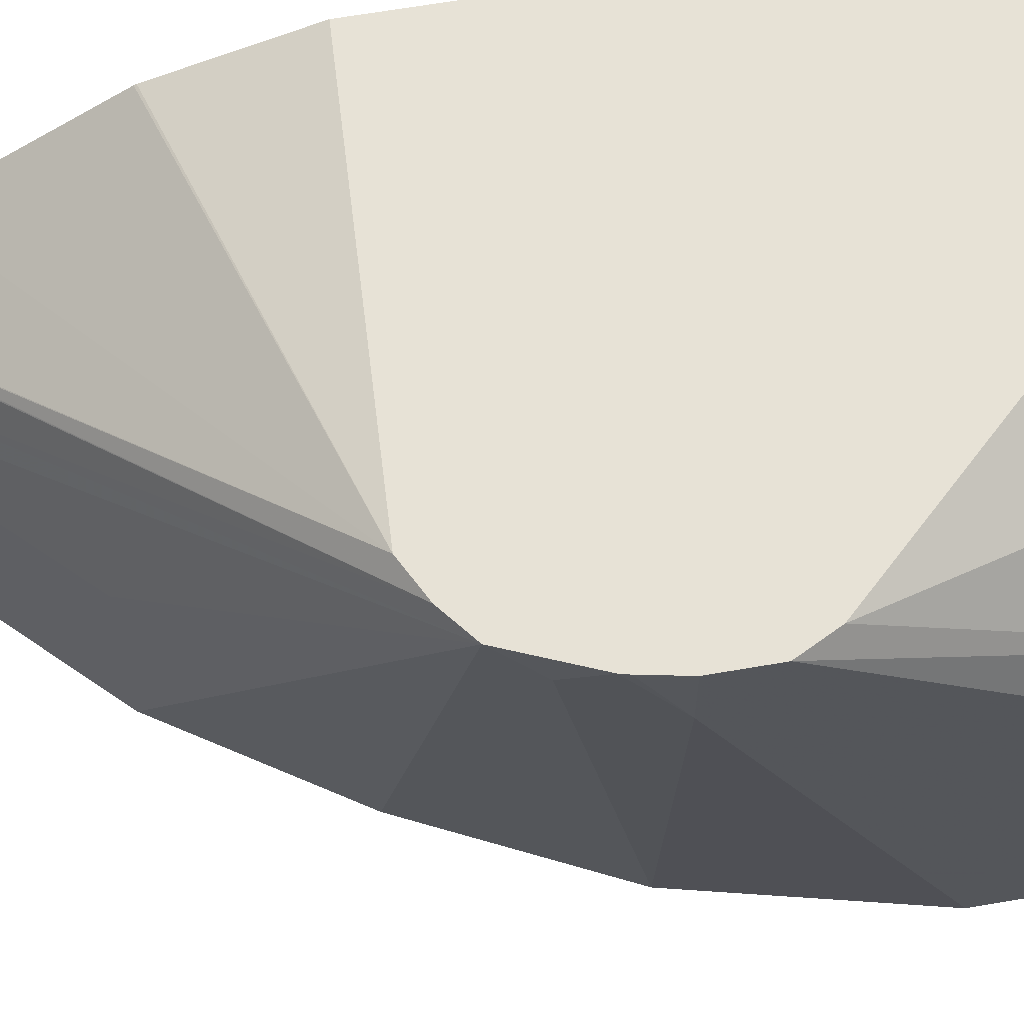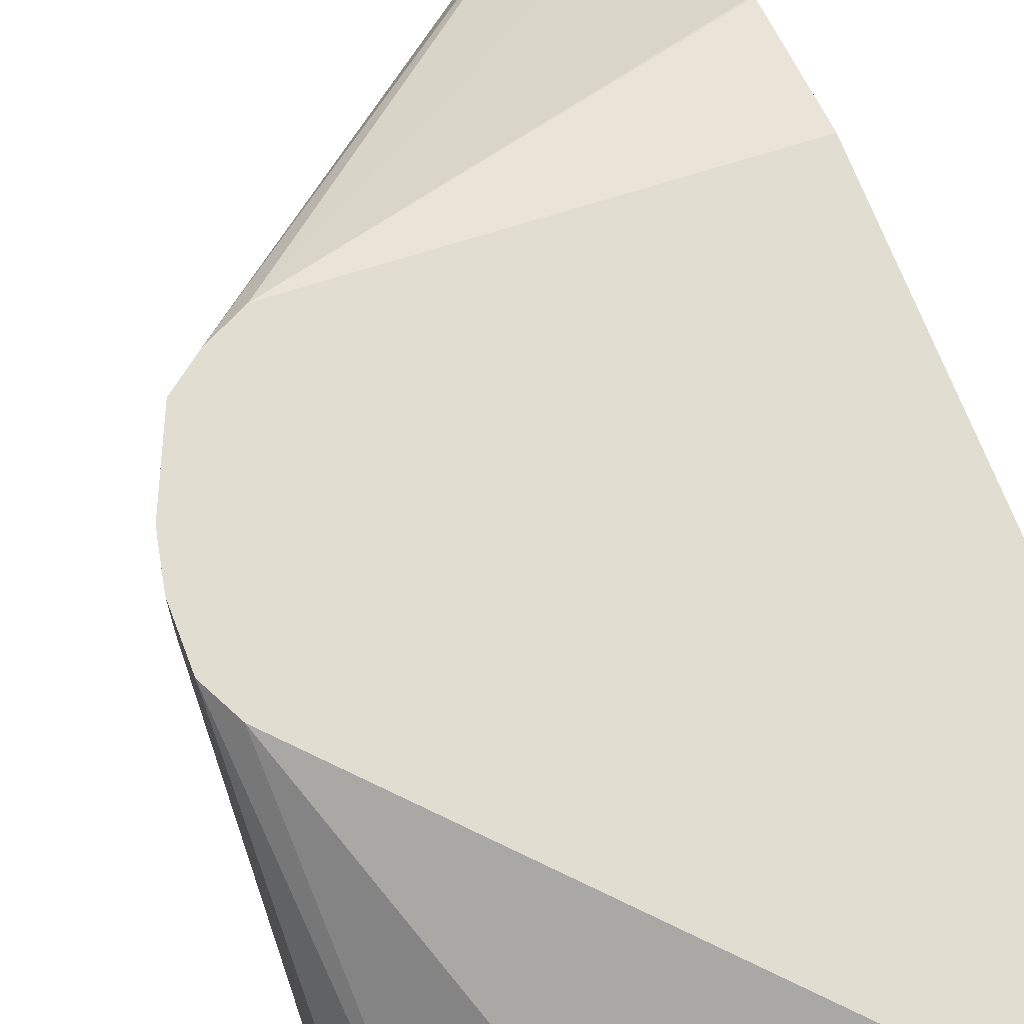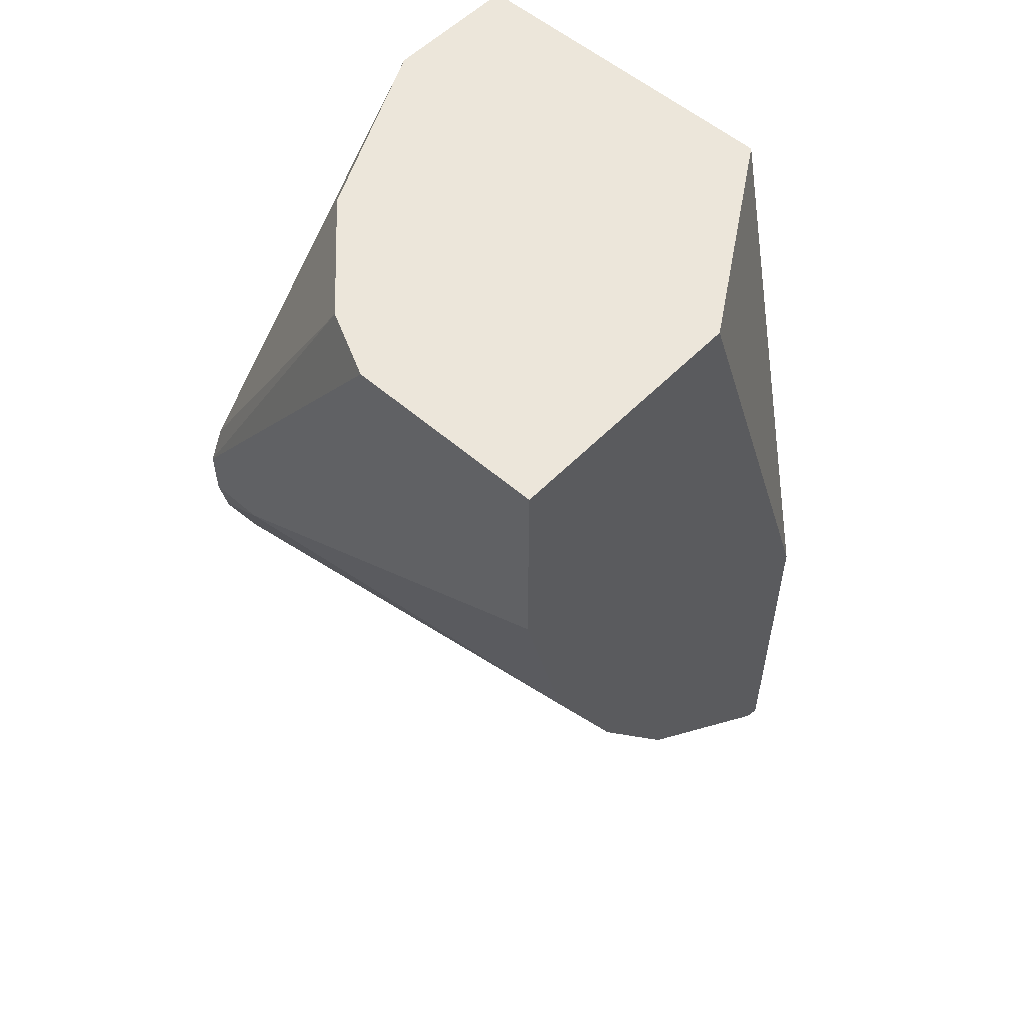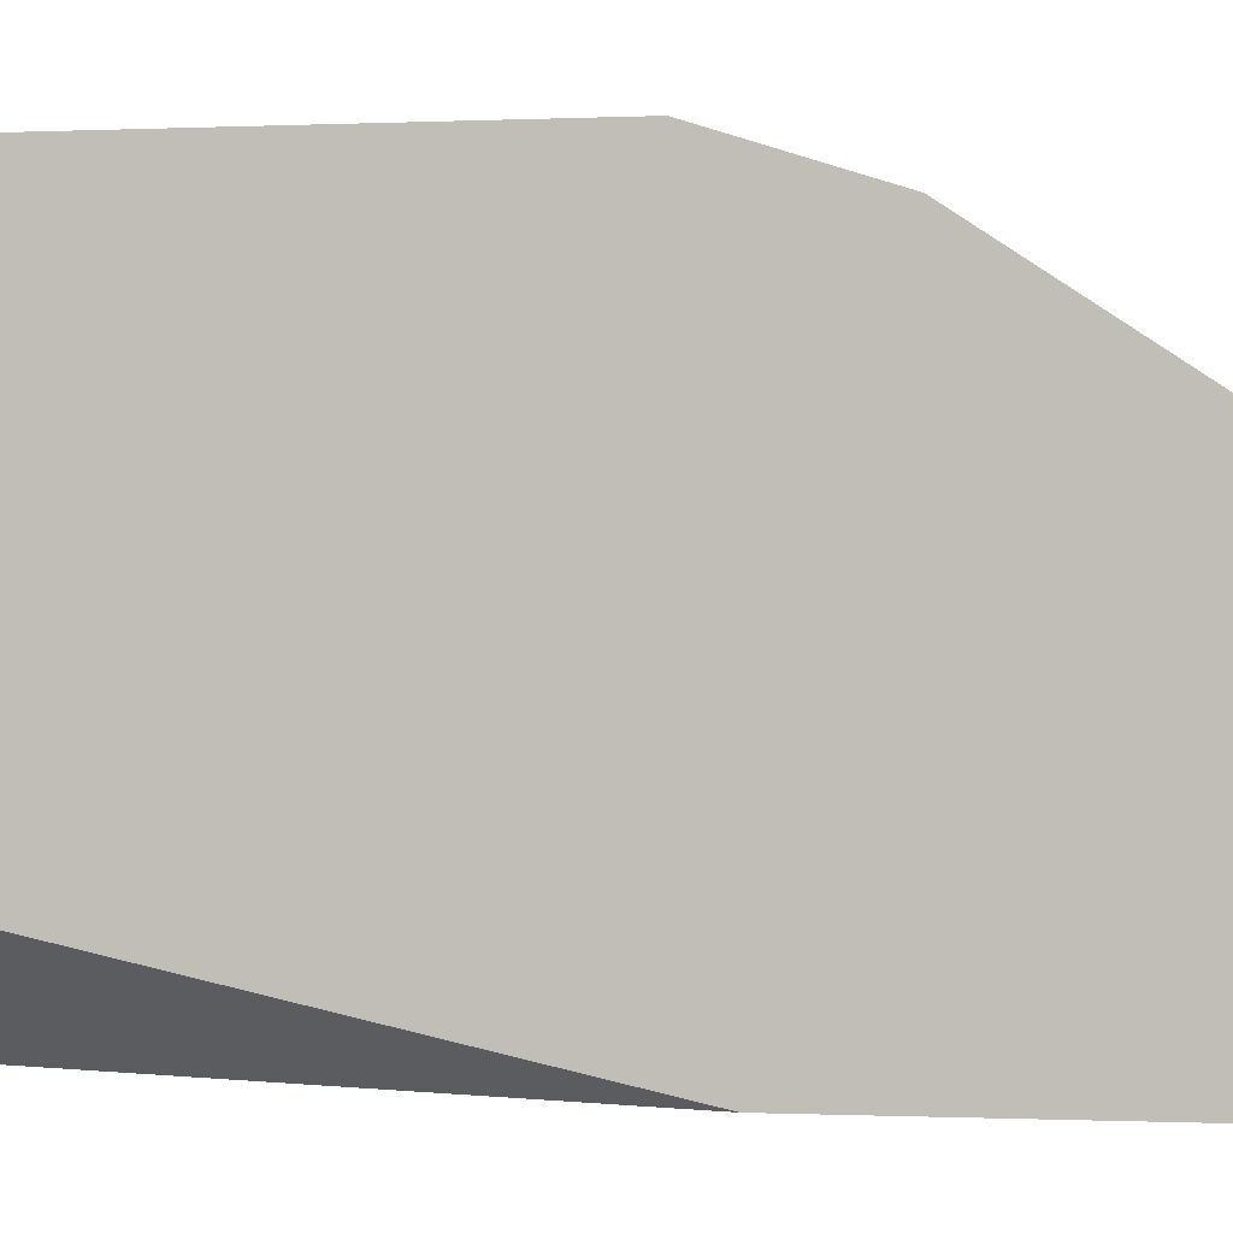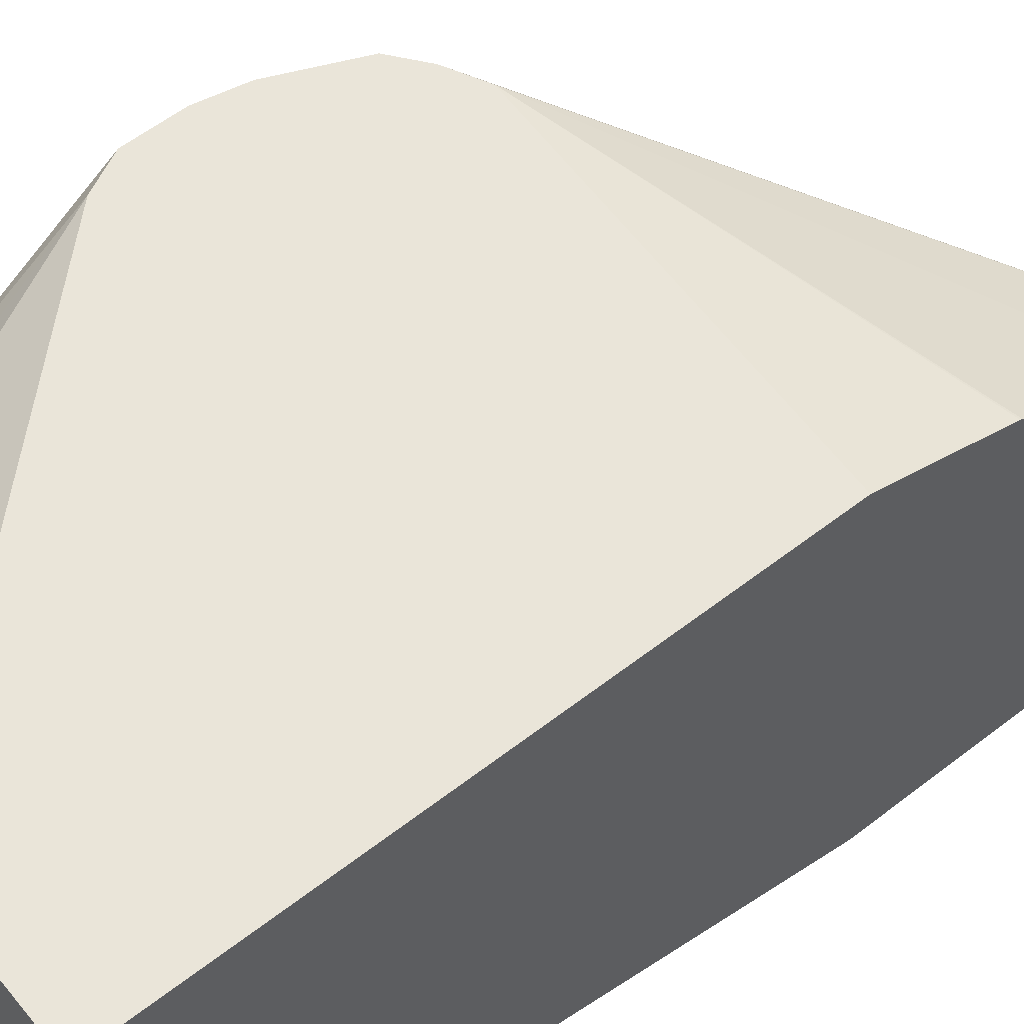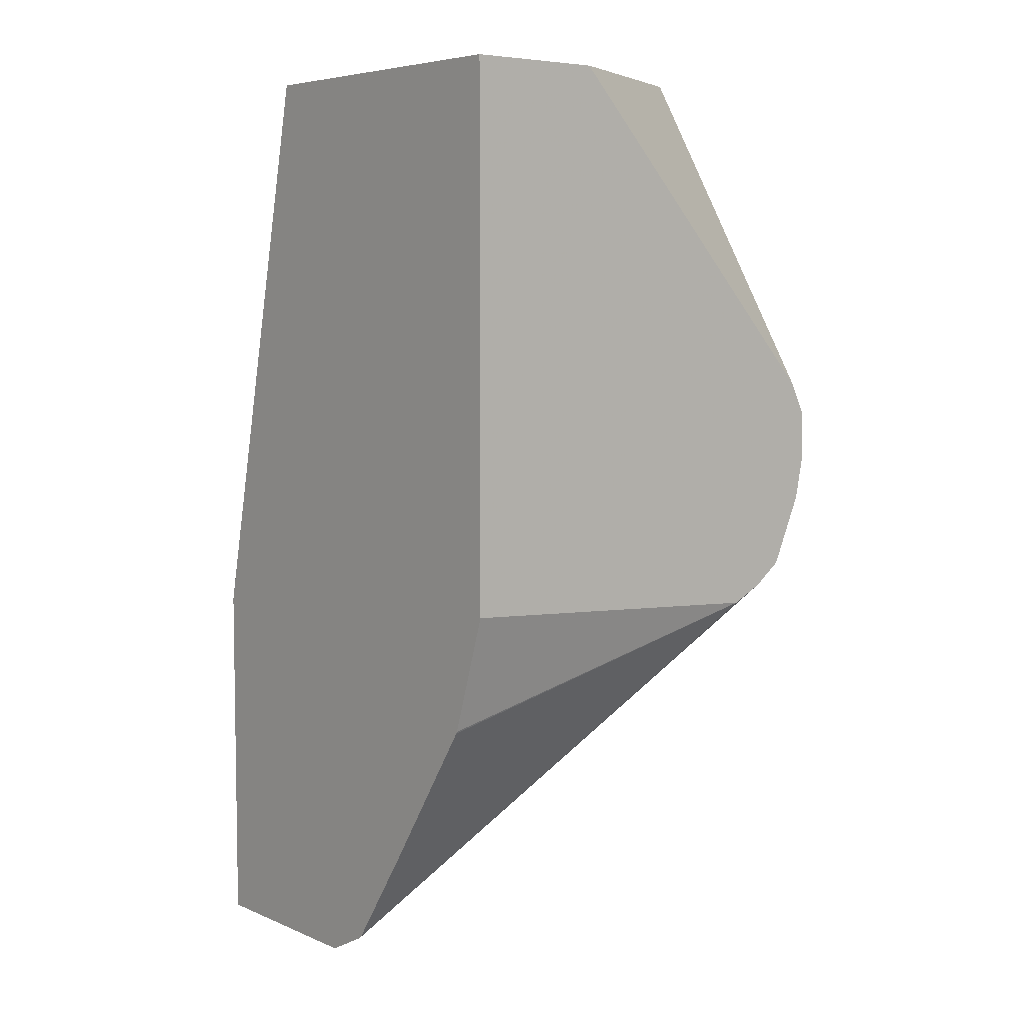
<metadata>
{"format":"obj","ext":"obj","renderer":"f3d","projection":"perspective","resolution":1024,"background":"white","views":[{"elev":63.6,"azim":-100.0,"up":"+Y"},{"elev":68.8,"azim":-20.8,"up":"+Y"},{"elev":54.3,"azim":-47.2,"up":"+Z"},{"elev":-0.4,"azim":101.4,"up":"+Y"},{"elev":57.8,"azim":51.2,"up":"+Y"},{"elev":6.0,"azim":140.8,"up":"+Z"}]}
</metadata>
<code>
v -0.2712 0.3105 -0.3591
v -0.2781 0.3105 -0.3556
v -0.2712 0.3884 -0.3591
v -0.2712 0.3105 -0.2193
v -0.2781 0.3815 -0.3556
v -0.3557 0.3105 -0.278
v -0.2712 0.4066 -0.3499
v -0.4312 0.4877 -0.1984
v -0.4203 0.4877 -0.2069
v -0.2712 0.3591 0.0005329
v -0.3492 0.3105 0.0005329
v -0.3557 0.3815 -0.278
v -0.3944 0.3105 -0.2199
v -0.2712 0.4072 -0.3495
v -0.4365 0.4753 -0.1843
v -0.4427 0.4877 -0.1718
v -0.4074 0.4877 -0.2134
v -0.2712 0.4075 -0.3493
v -0.2712 0.4877 0.0005329
v -0.4462 0.3105 0.0005329
v -0.4268 0.3105 -0.1552
v -0.4462 0.4656 -0.1552
v -0.4434 0.4877 -0.1691
v -0.2712 0.4731 -0.2518
v -0.2712 0.4728 -0.2526
v -0.2712 0.4343 -0.3104
v -0.2712 0.4079 -0.3488
v -0.2712 0.4877 -0.2061
v -0.3243 0.4877 0.0005329
v -0.4462 0.388 0.0005329
v -0.4462 0.3105 -0.07761
v -0.4462 0.4877 -0.1552
v -0.4397 0.4877 -0.1229
v -0.3424 0.4787 0.0005329
v -0.4332 0.4138 0.0005329
v -0.4462 0.4877 -0.1358
v -0.4138 0.4332 0.0005329
v -0.3944 0.4526 0.0005329
v -0.3815 0.4591 0.0005329
v -0.3557 0.472 0.0005329
f 15 22 16
f 15 21 22
f 13 21 15
f 10 20 11
f 10 30 20
f 10 35 30
f 10 37 35
f 8 13 15
f 10 39 38
f 10 40 39
f 10 34 40
f 10 29 34
f 10 19 29
f 9 18 14
f 9 17 18
f 16 22 23
f 10 38 37
f 17 24 25
f 21 31 22
f 17 26 27
f 8 17 9
f 33 40 34
f 33 39 40
f 33 38 39
f 33 37 38
f 33 35 37
f 33 36 35
f 17 25 26
f 30 35 36
f 22 32 23
f 20 22 31
f 20 32 22
f 20 36 32
f 20 30 36
f 17 28 24
f 17 27 18
f 29 33 34
f 8 28 17
f 8 33 29
f 8 29 19
f 1 20 31
f 1 11 20
f 1 4 11
f 1 10 4
f 1 19 10
f 1 28 19
f 1 24 28
f 1 31 21
f 1 25 24
f 1 27 26
f 1 18 27
f 1 14 18
f 1 7 14
f 1 3 7
f 8 19 28
f 1 2 5
f 1 26 25
f 1 21 13
f 1 5 3
f 1 6 2
f 8 36 33
f 8 32 36
f 8 23 32
f 8 16 23
f 1 13 6
f 7 9 14
f 6 8 12
f 8 15 16
f 5 12 8
f 4 10 11
f 3 9 7
f 3 8 9
f 3 5 8
f 2 12 5
f 2 6 12
f 6 13 8

</code>
